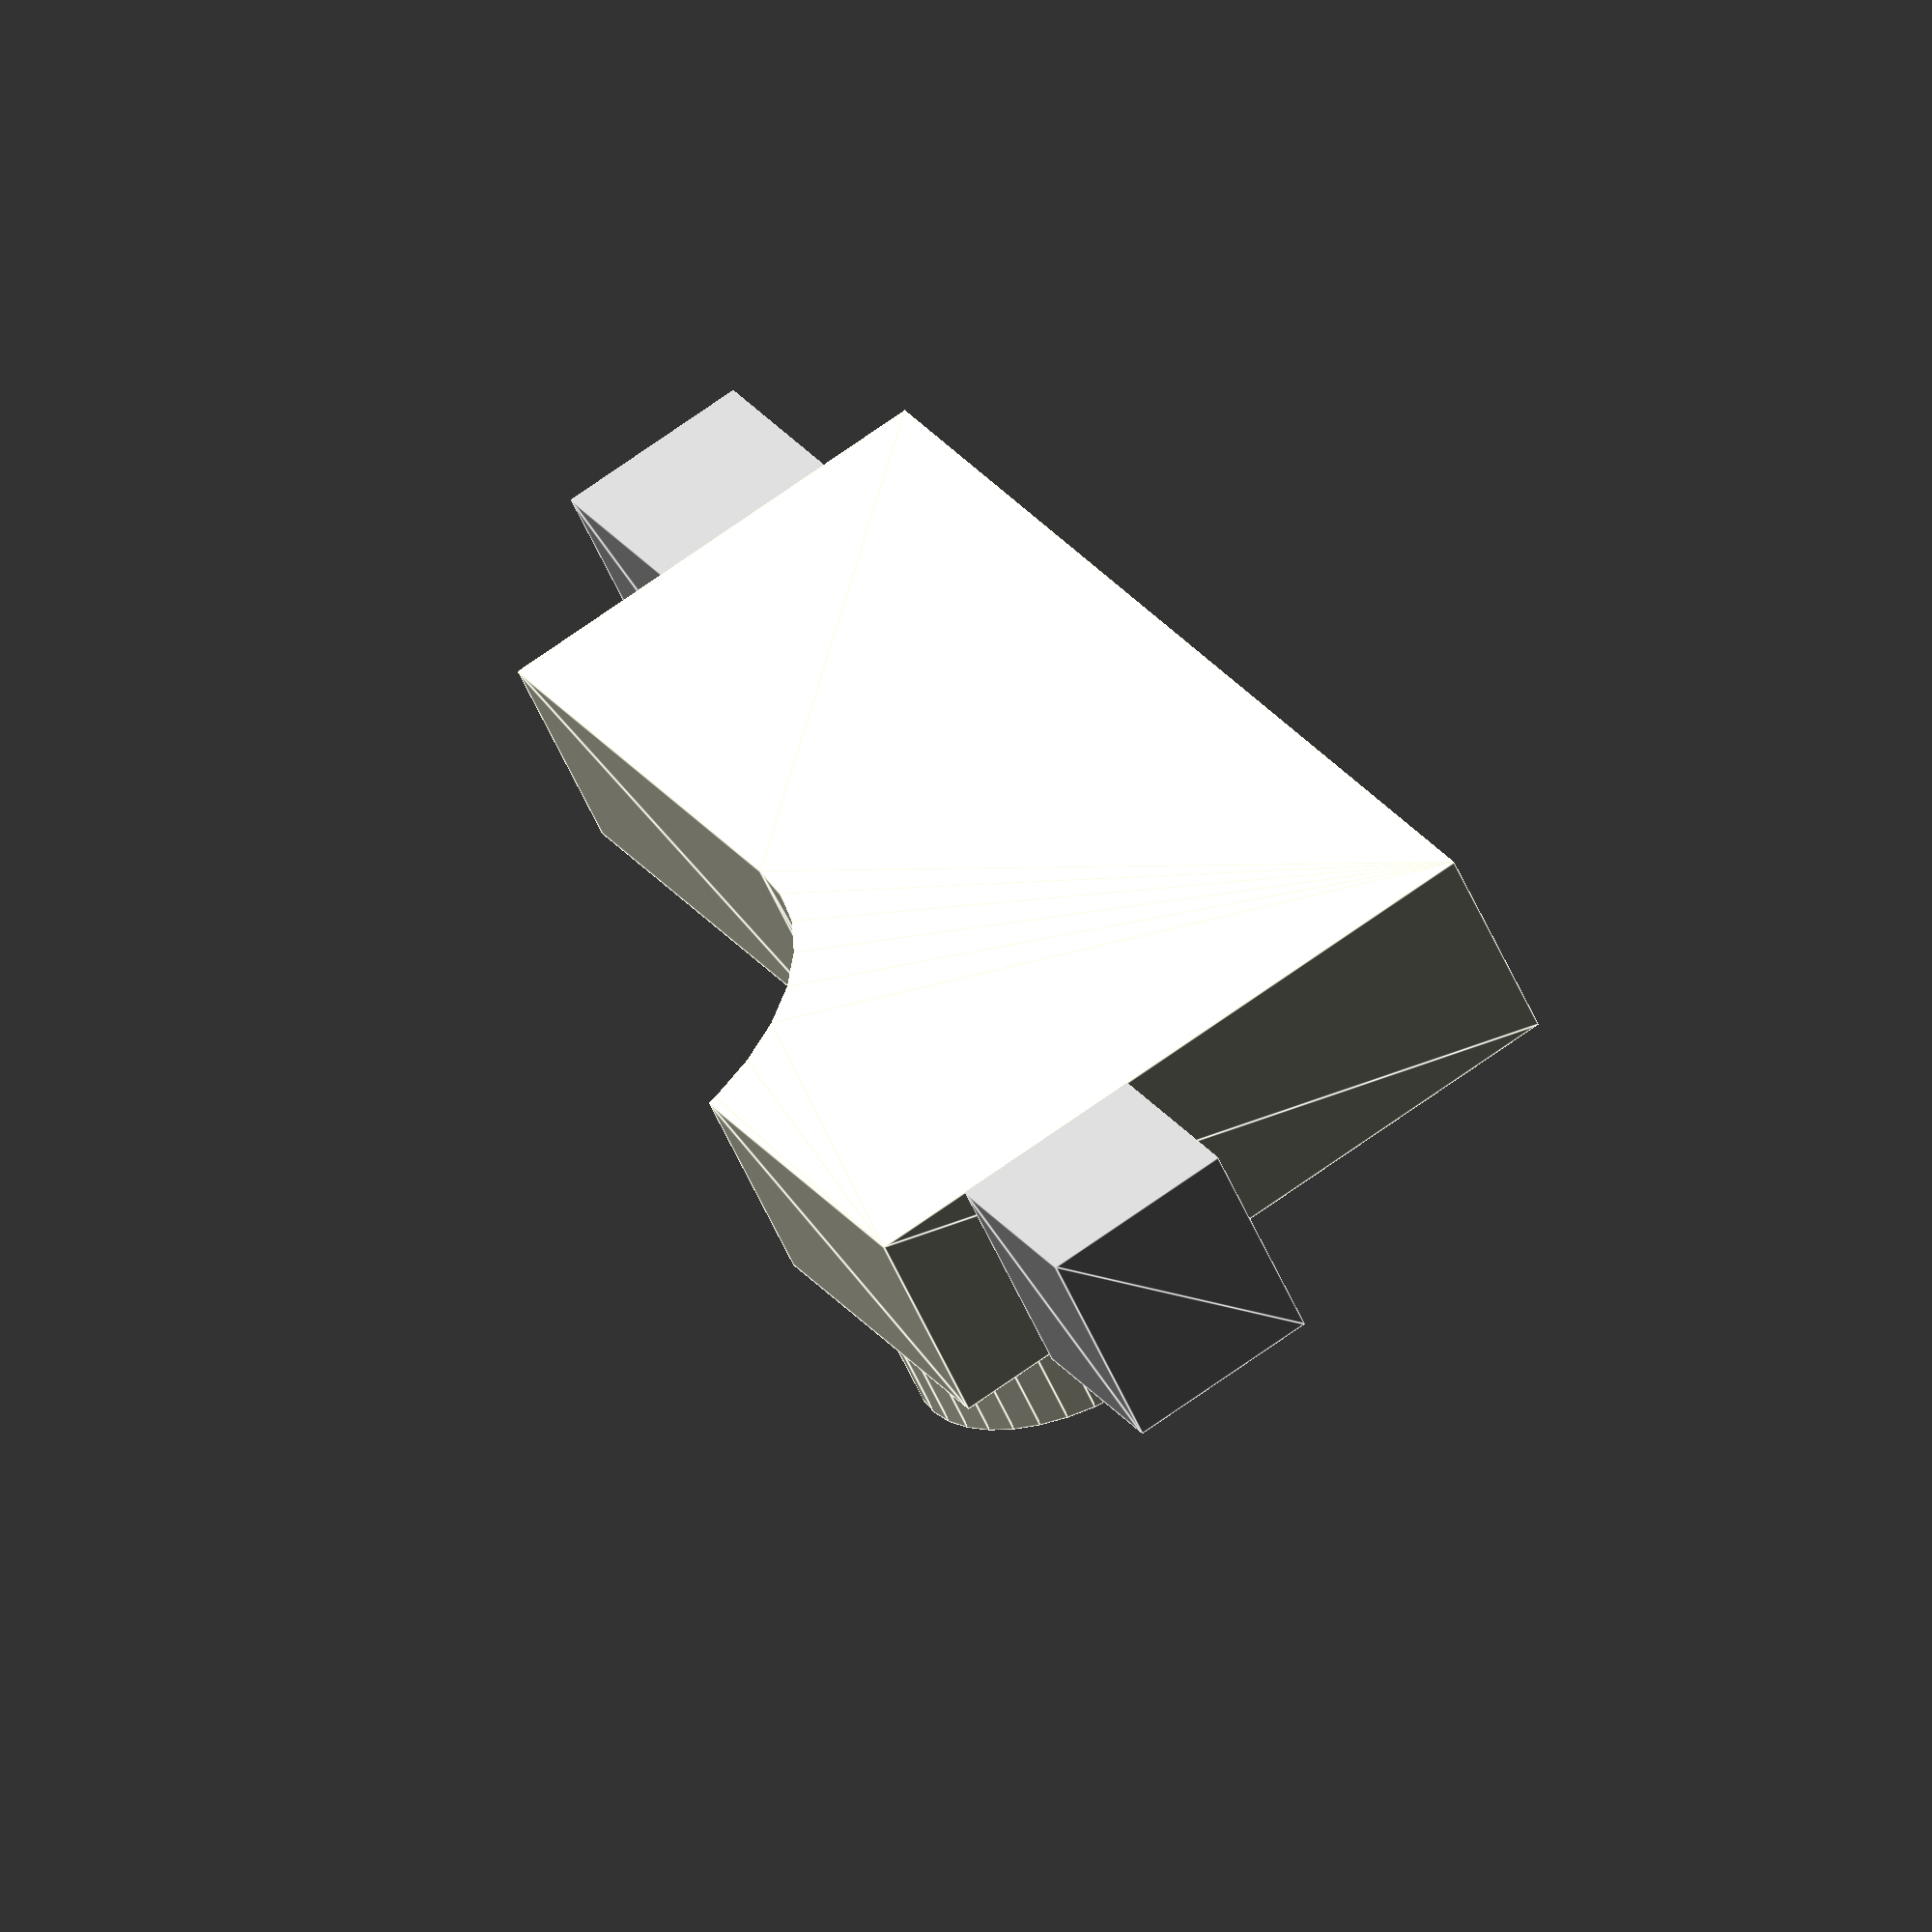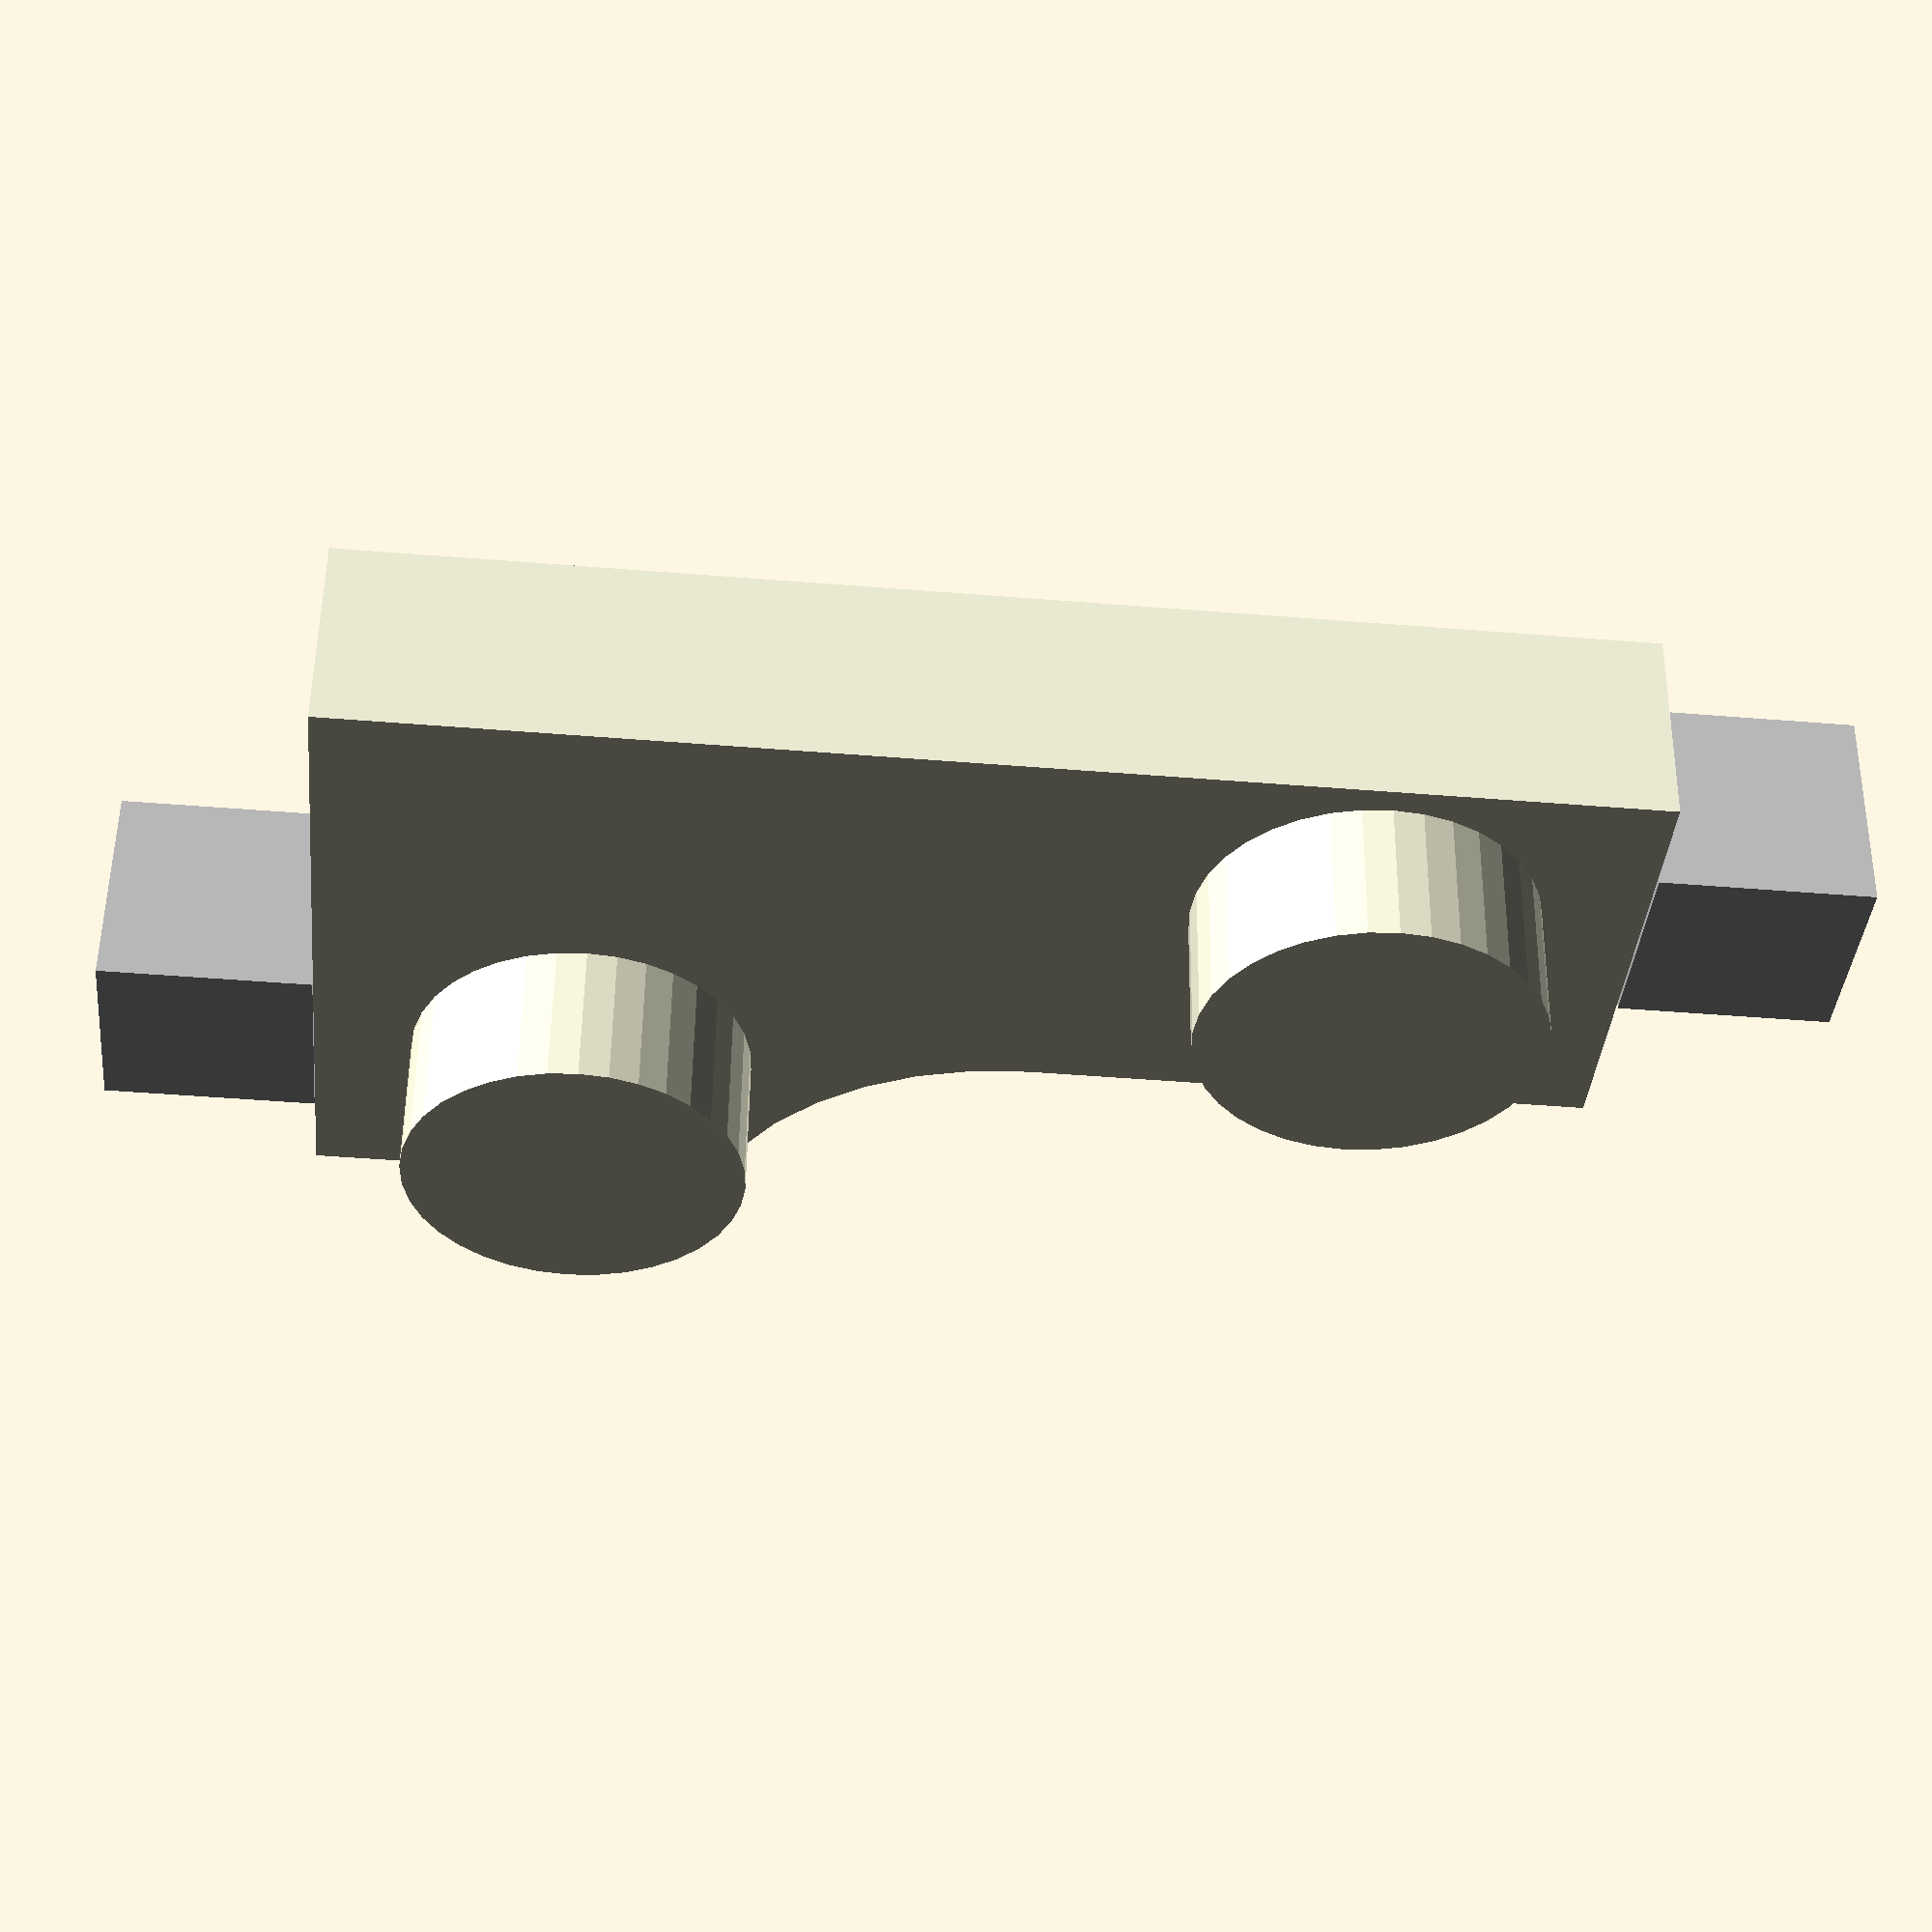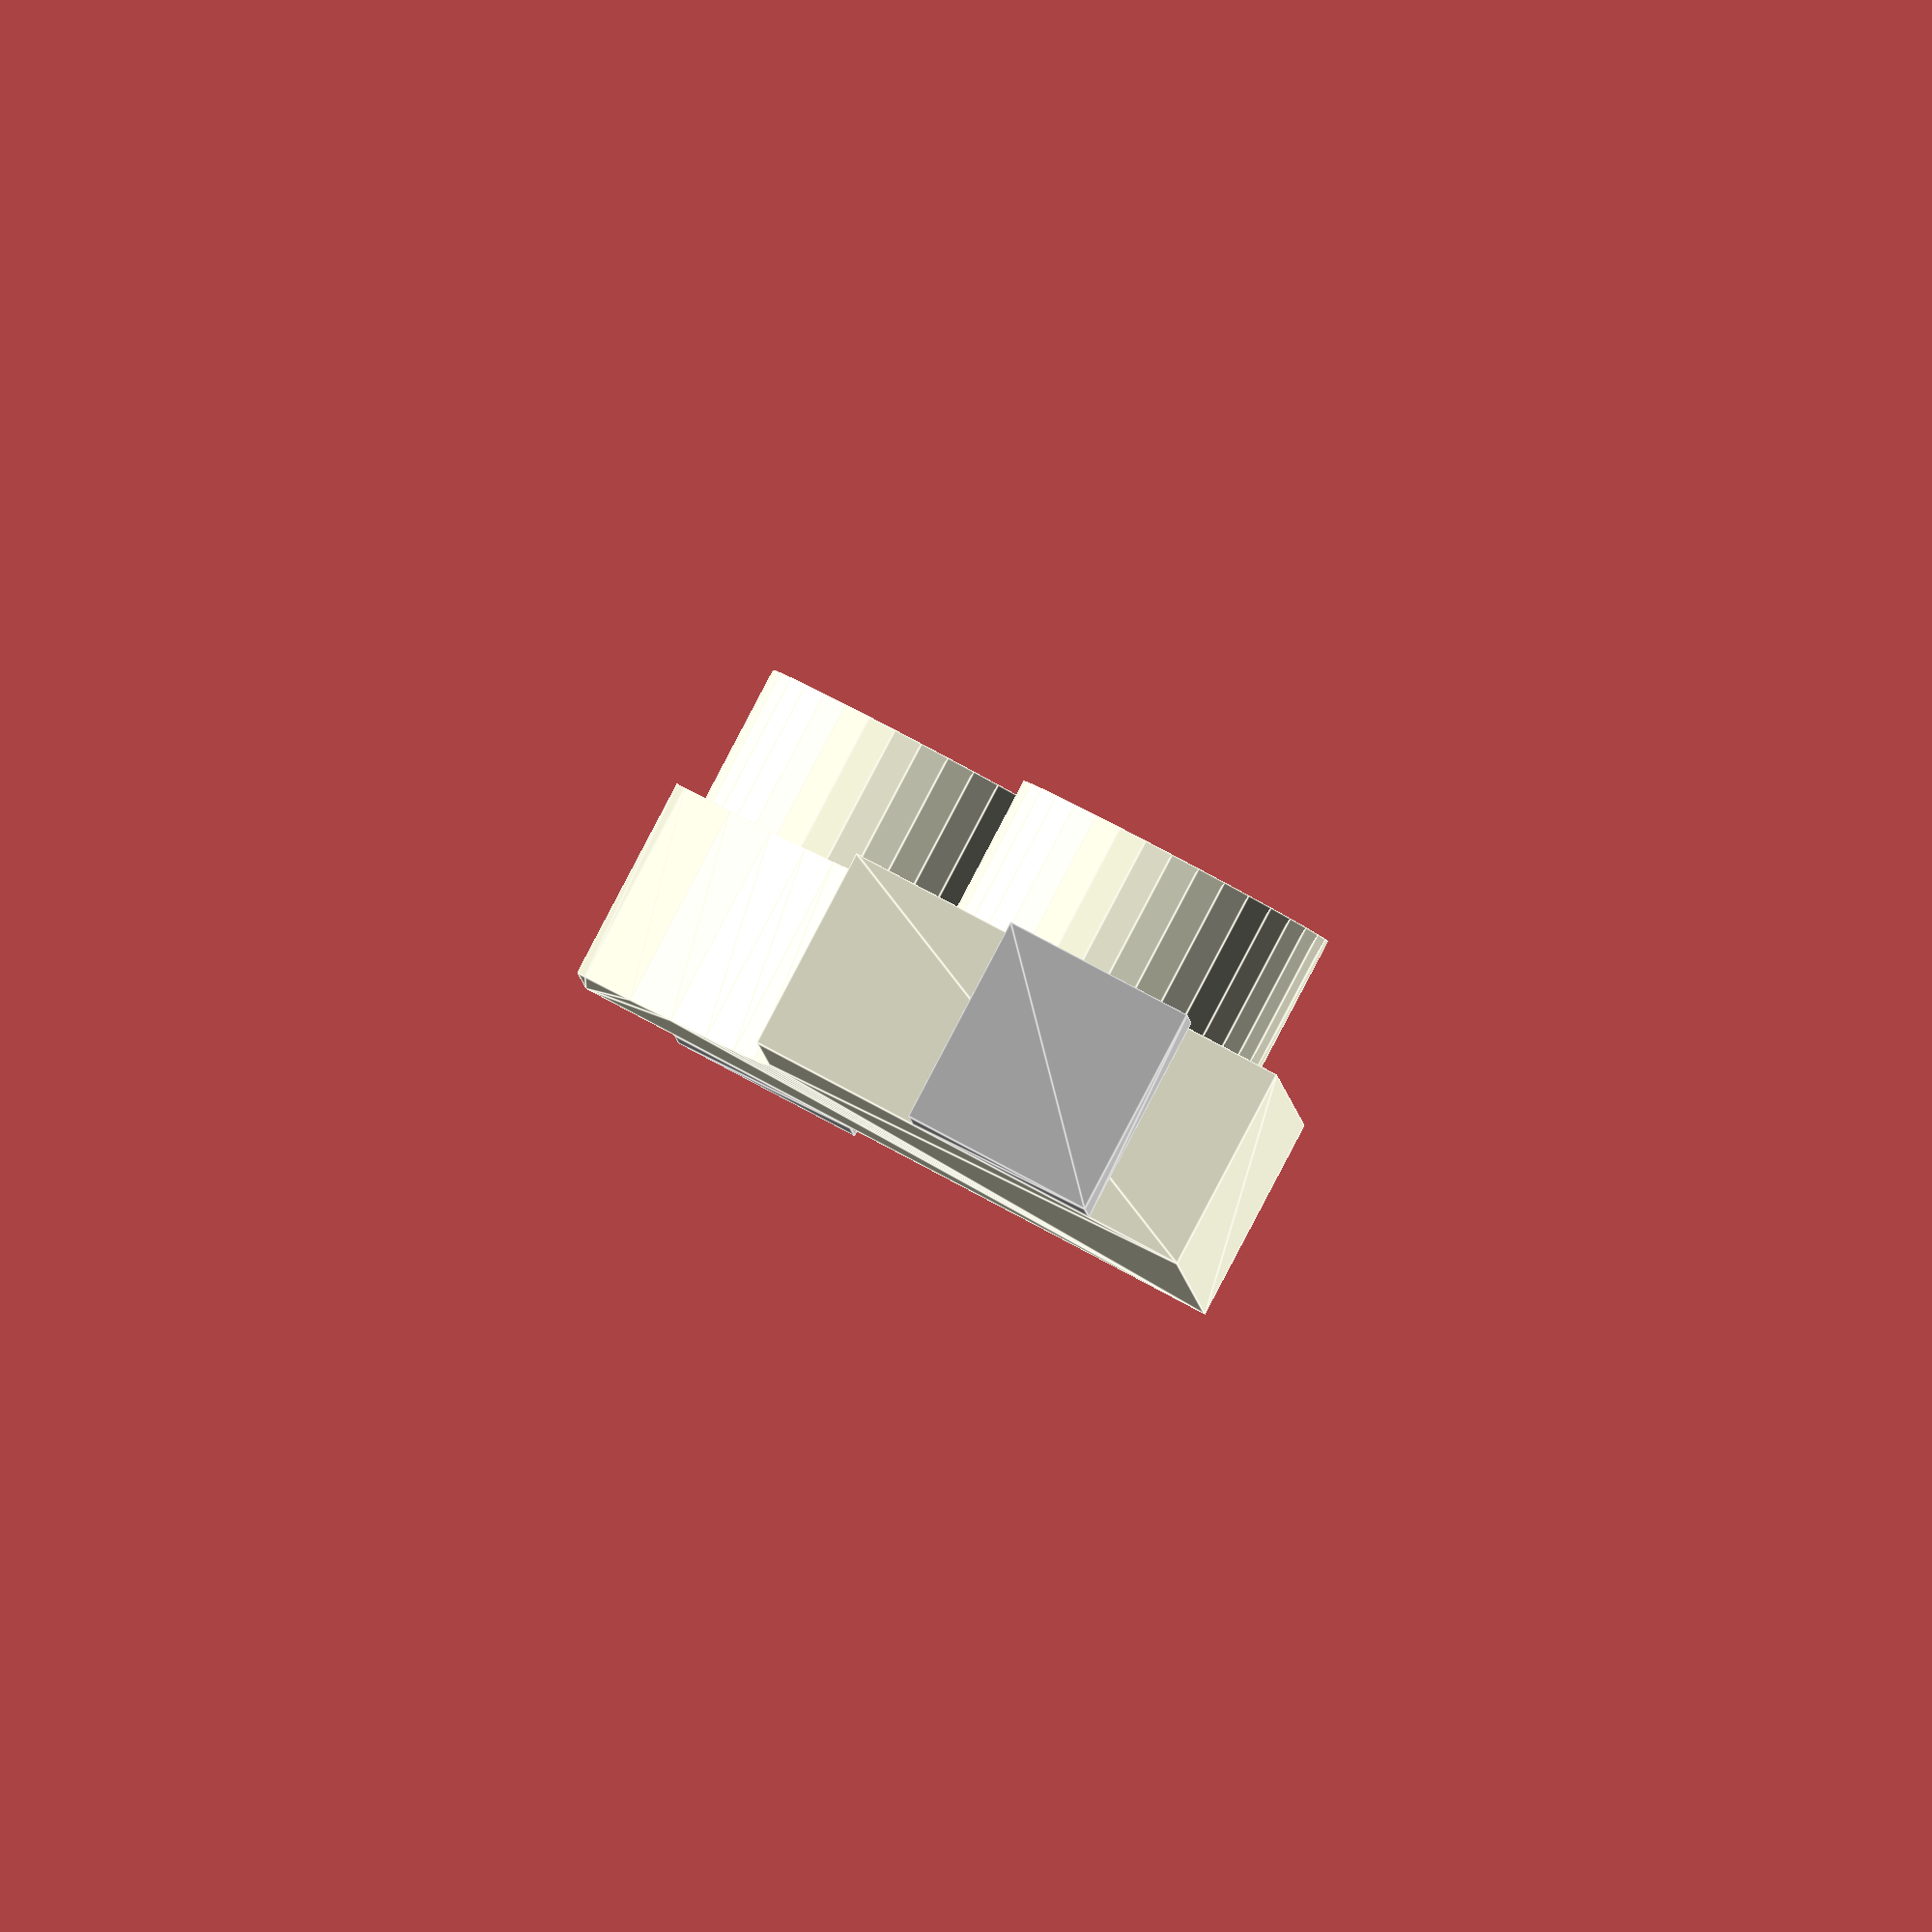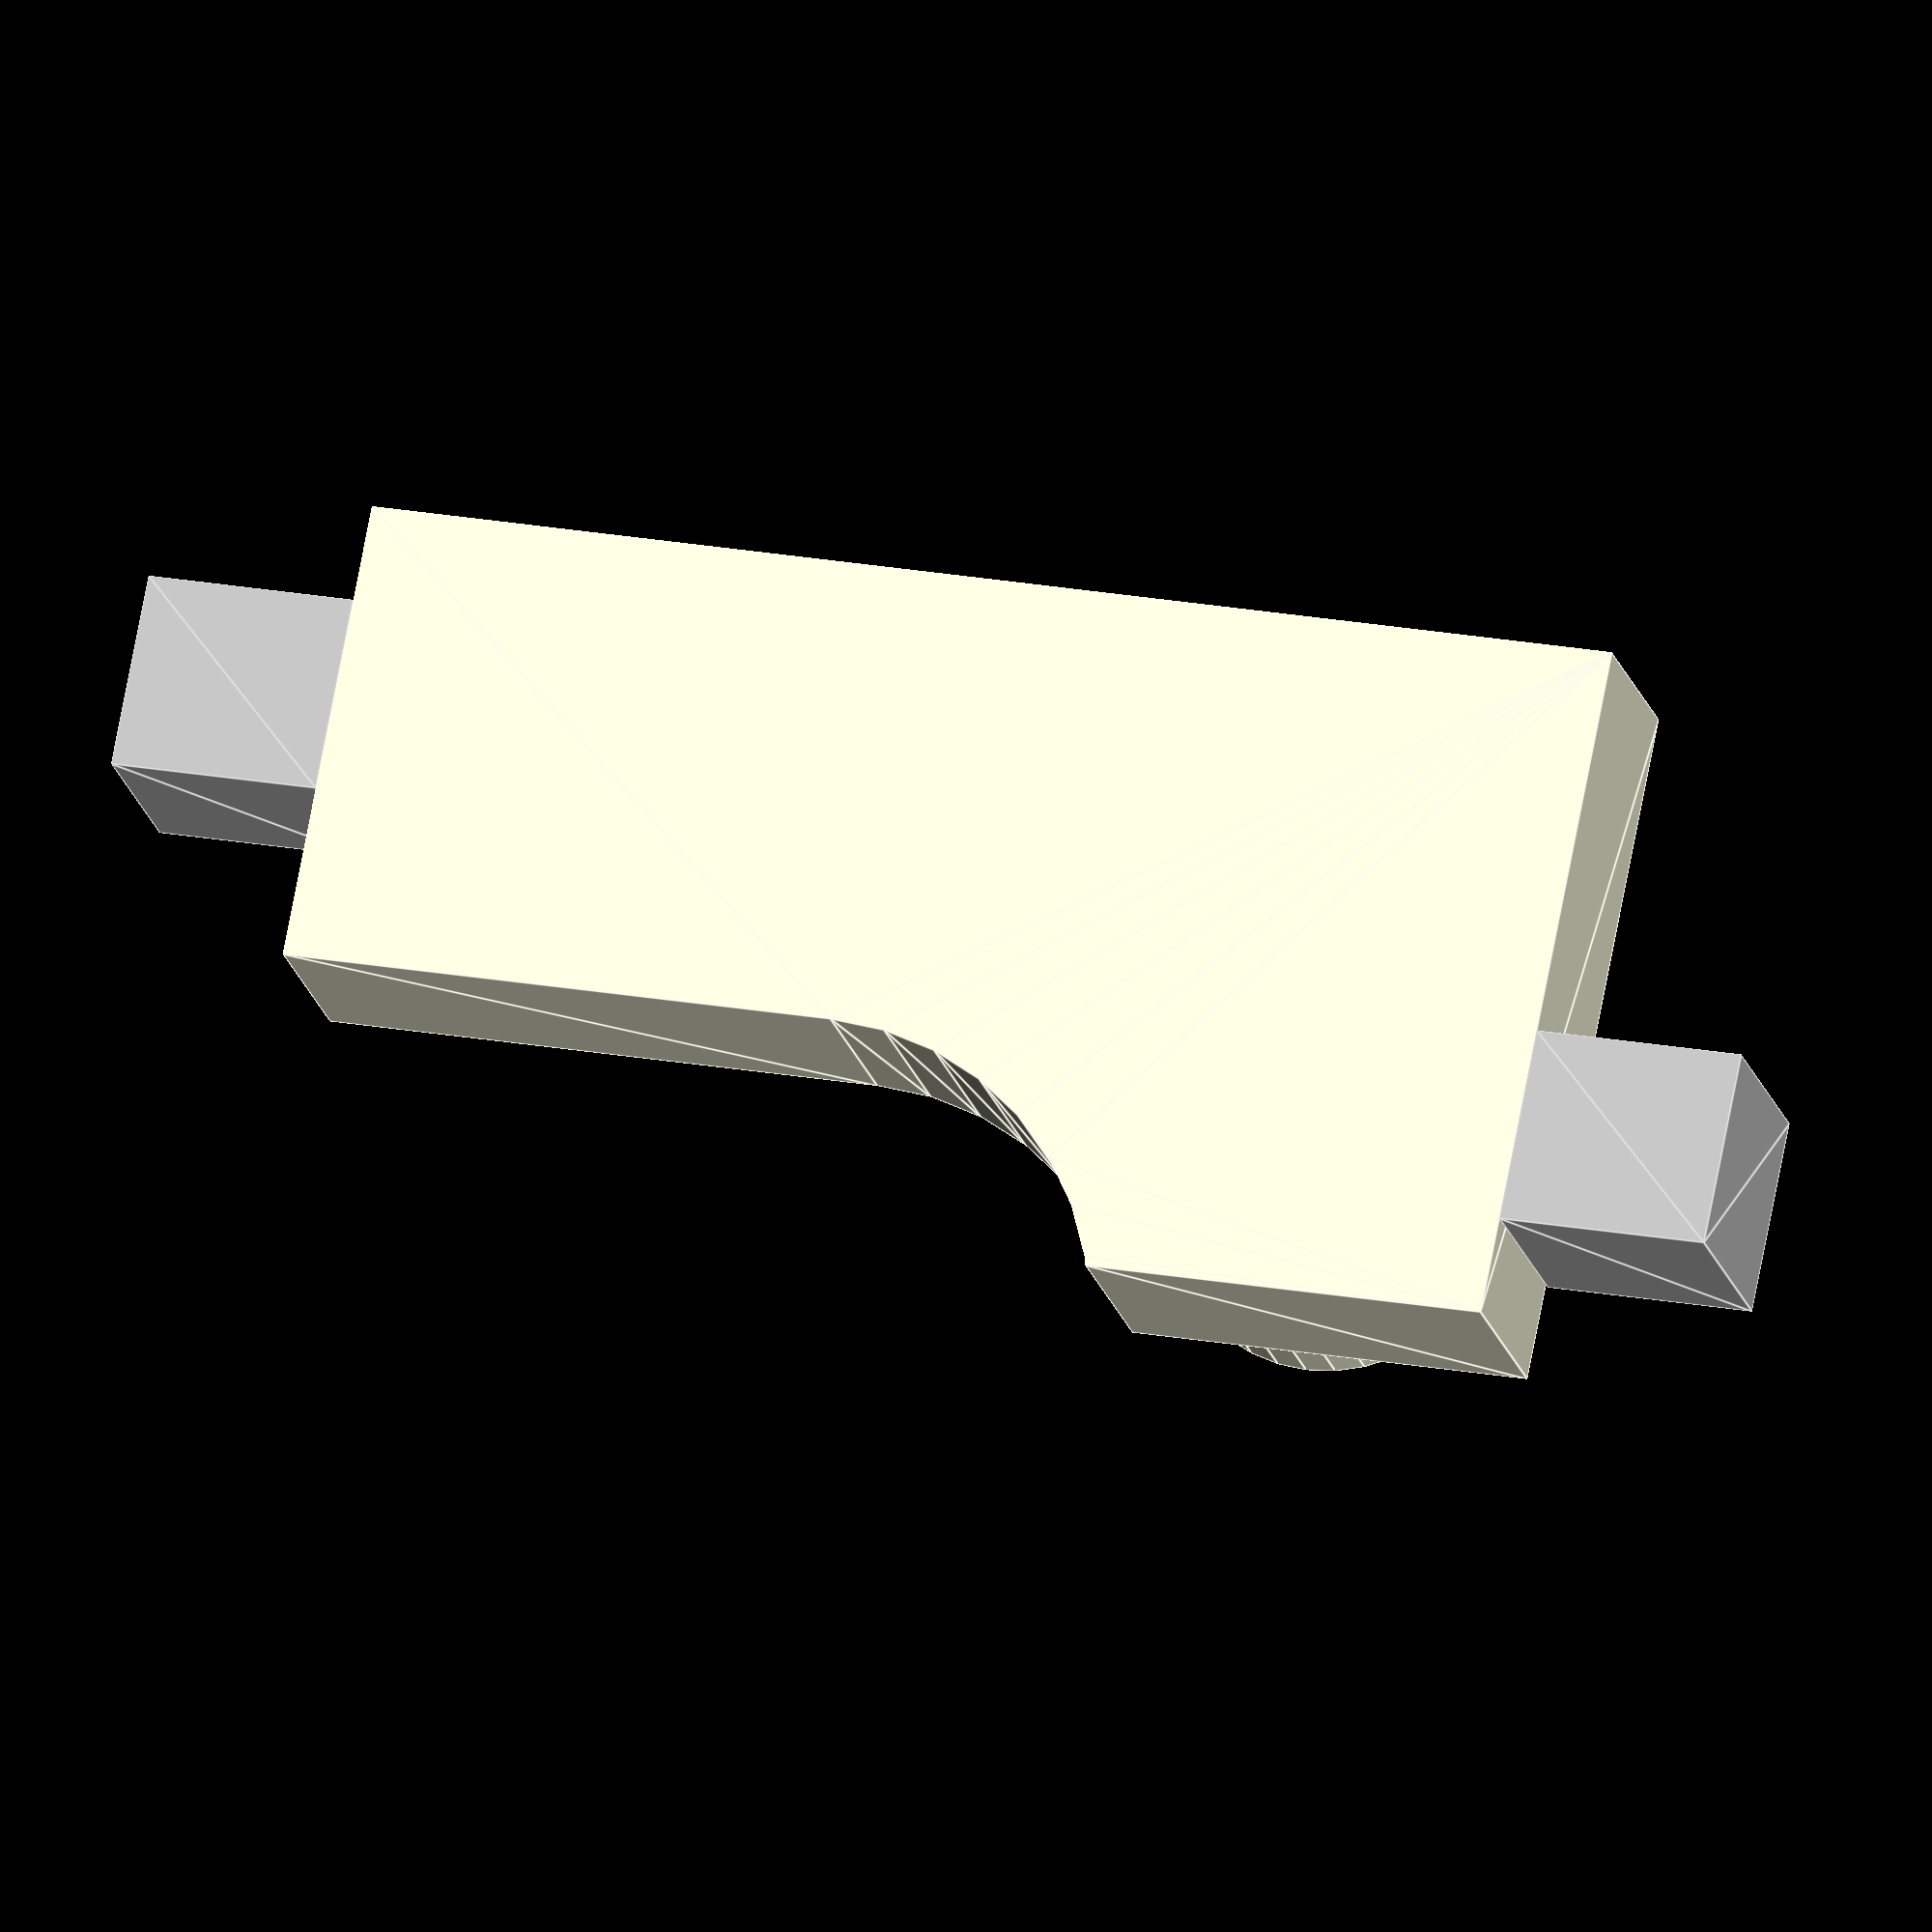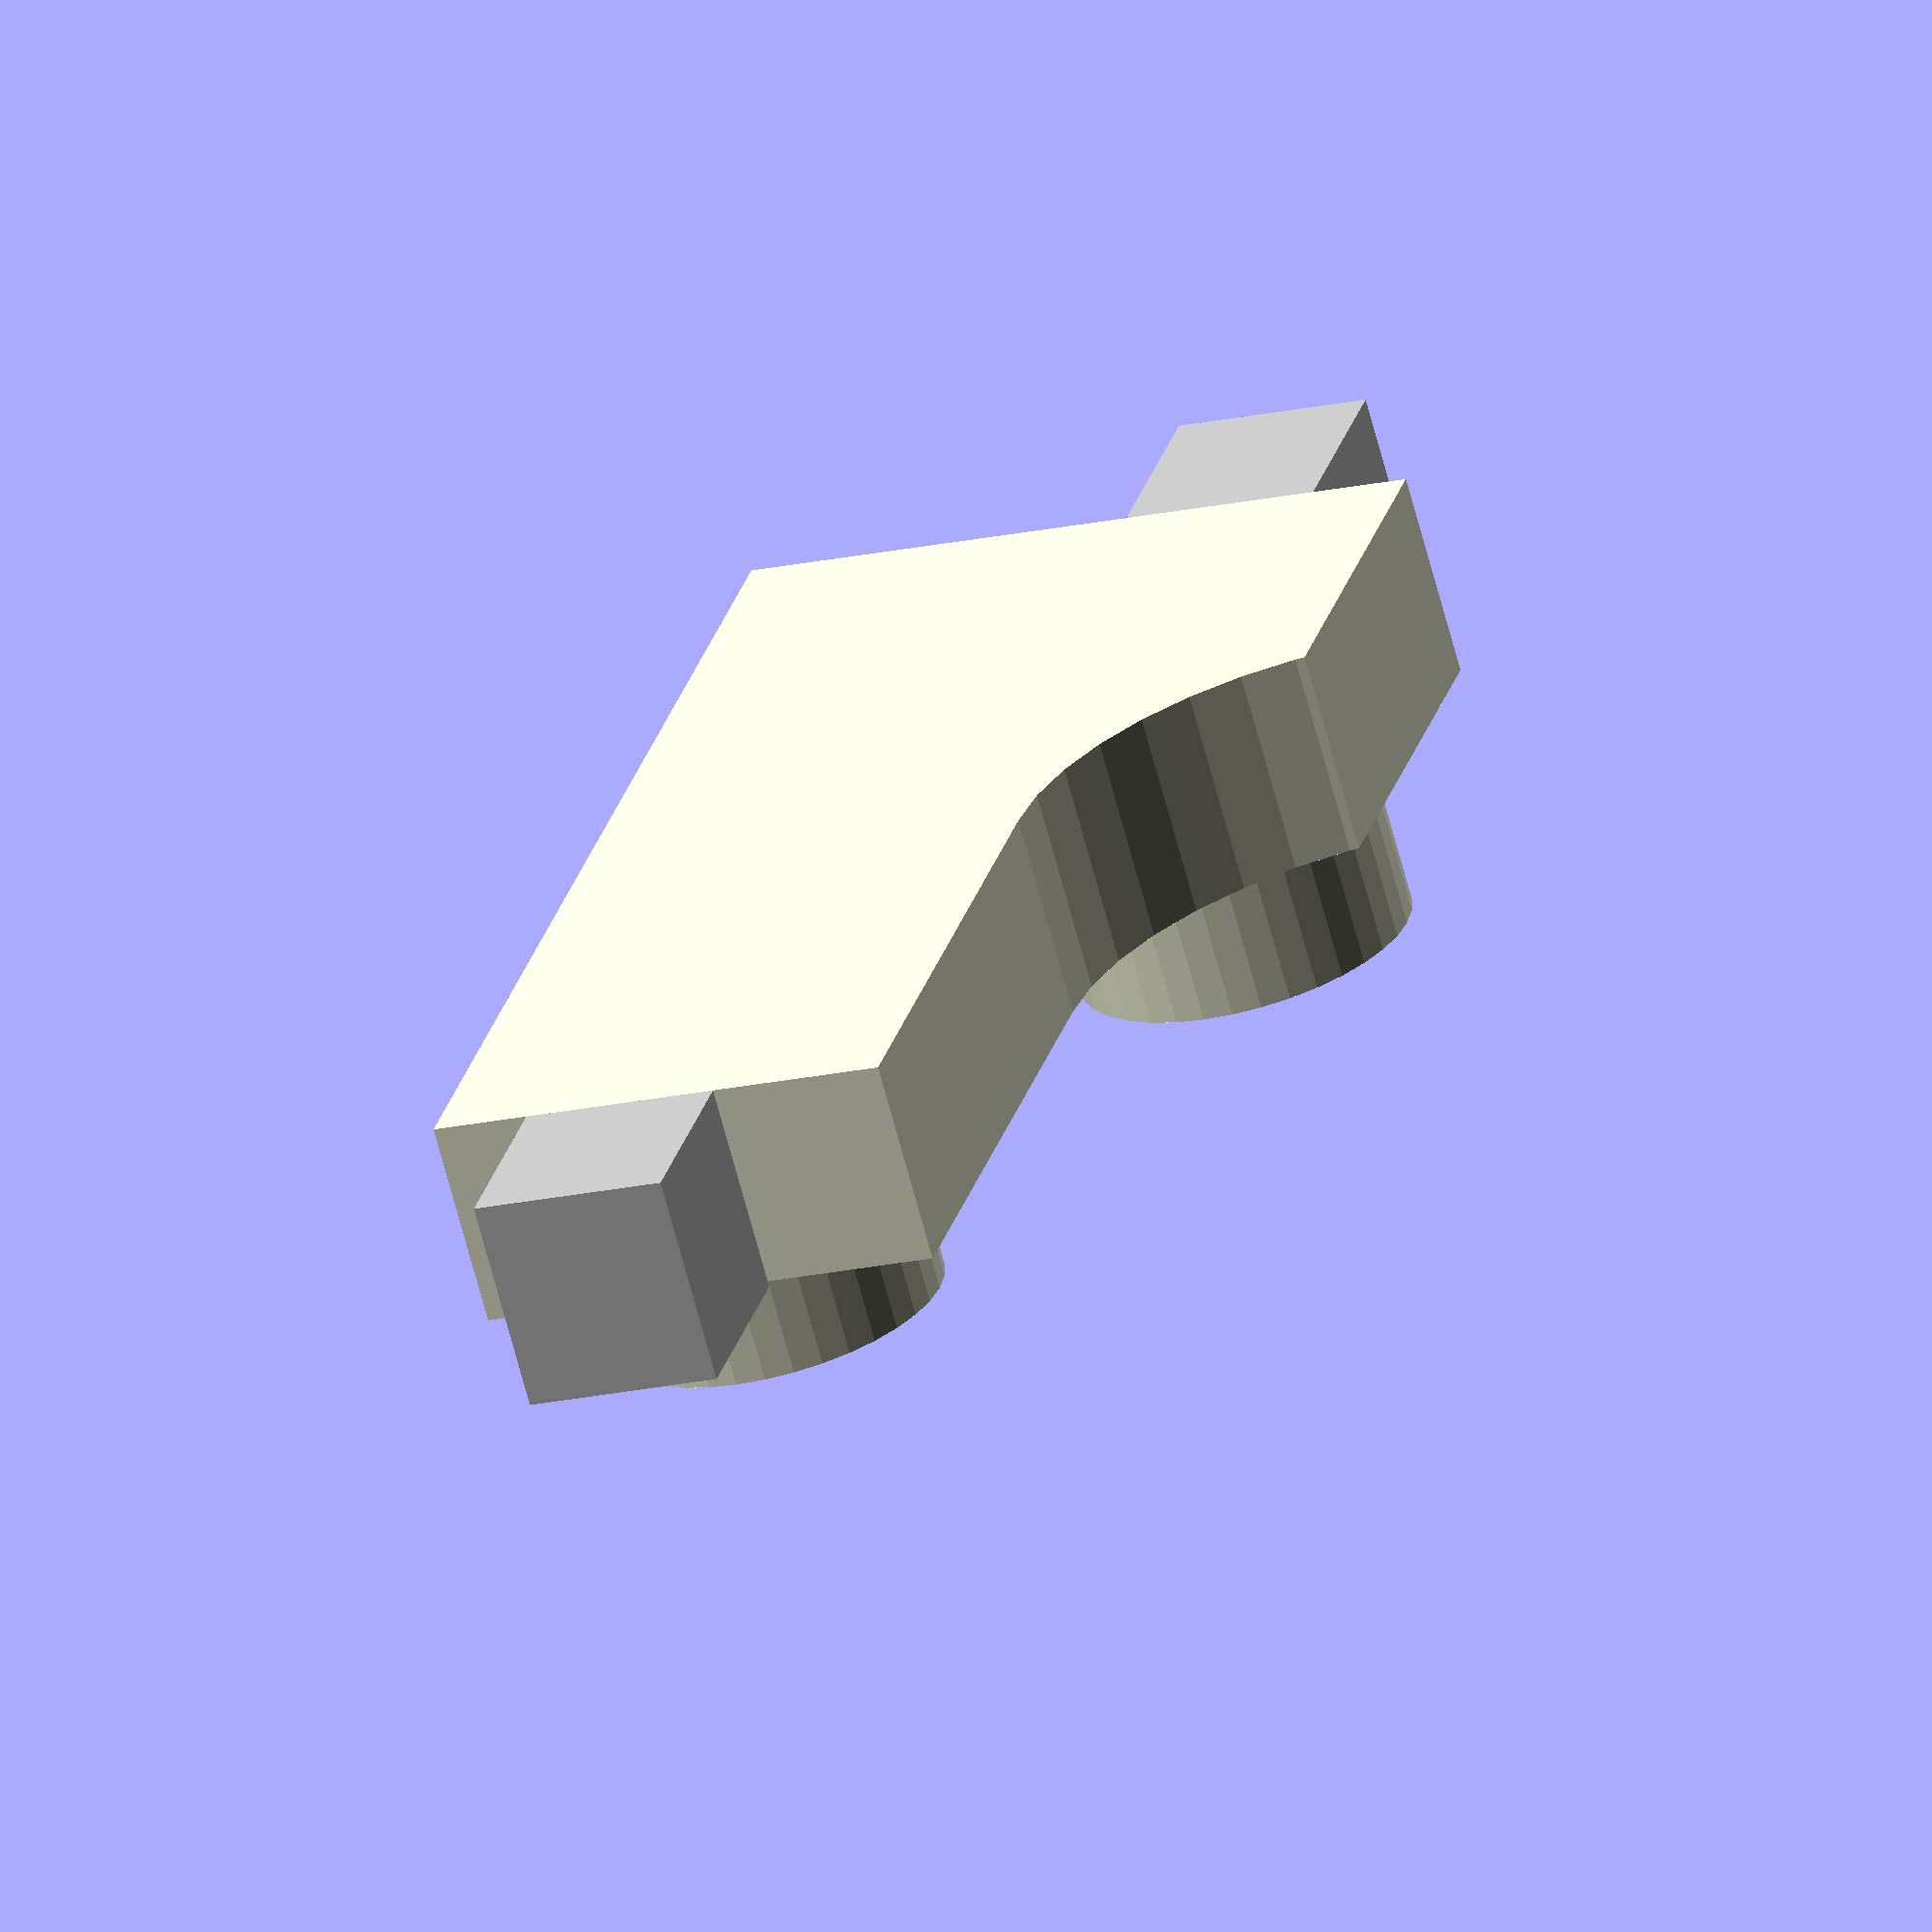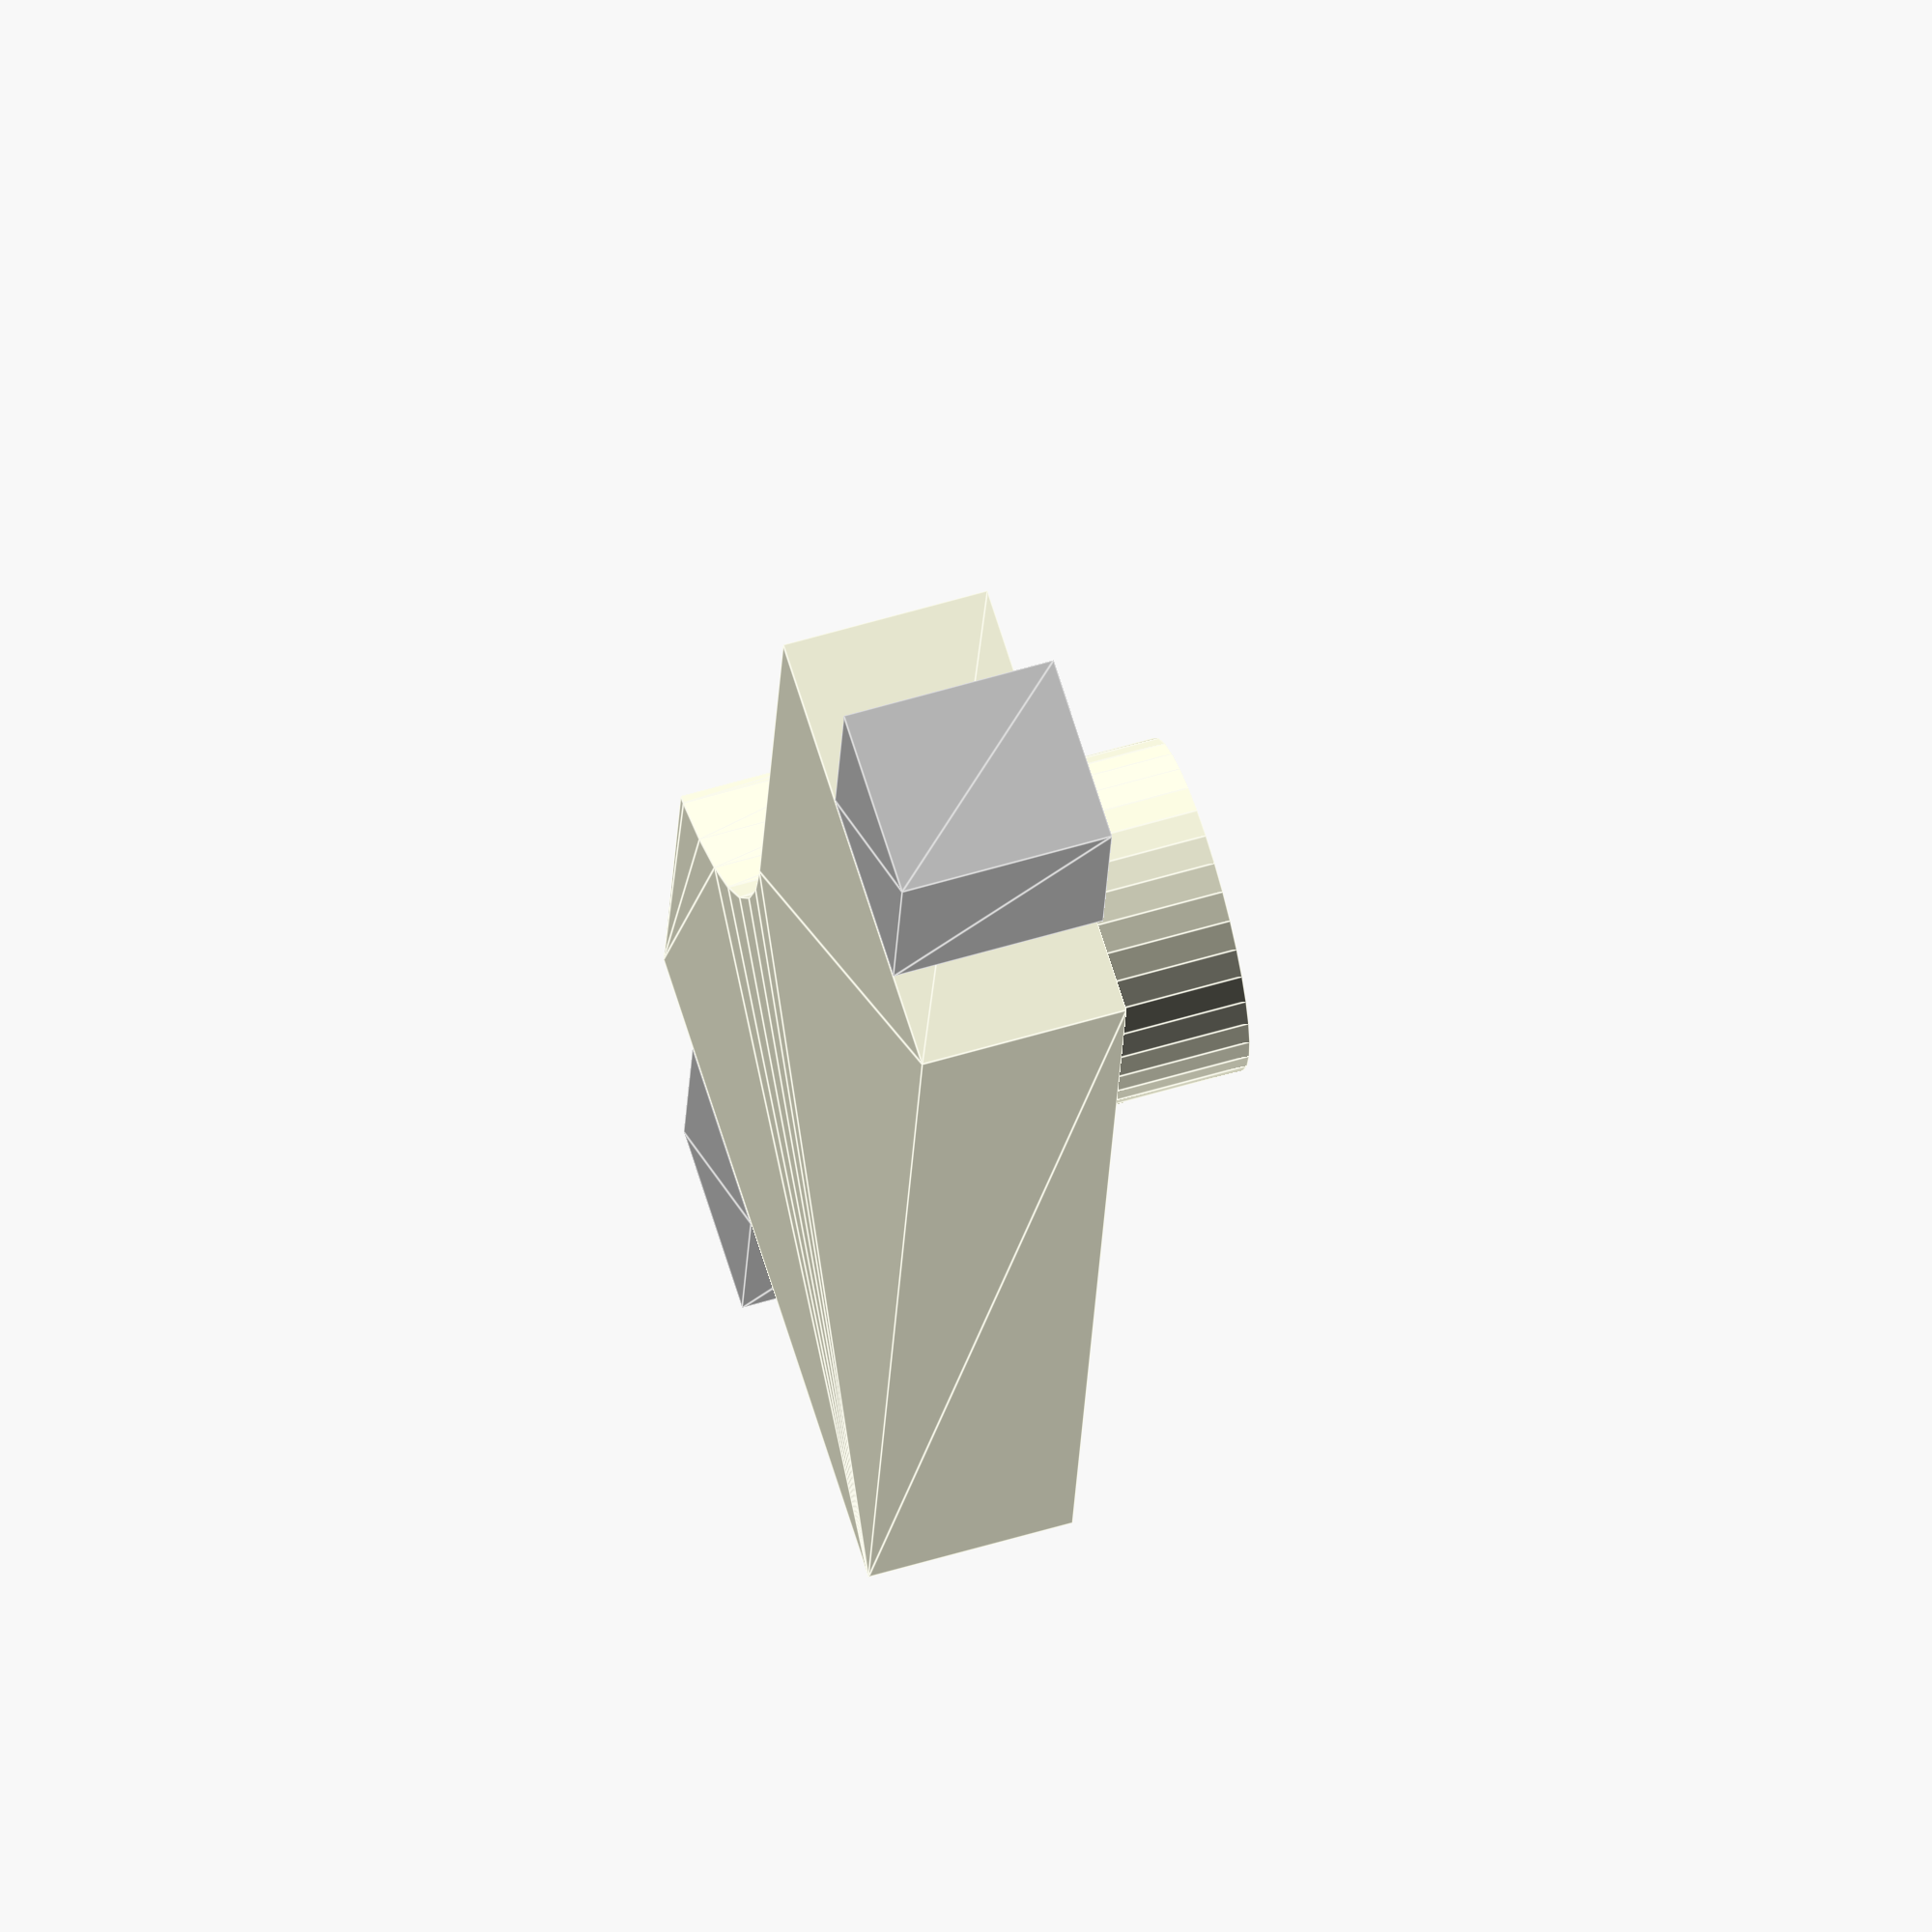
<openscad>
// Hot swap socket
//
// This designed so that the center pin of MX compatible keyboard switches is centered.
// Also, this is a simplified model and details are omitted.

cx = (1.27*3 - 1.27*2)/2;
cy = 1.27*3;

color("beige") translate([0,0,0.05]) {
    linear_extrude(1.80) {
        difference() {
            translate([cx,cy]) {
                square(size=[10.90,5.89], center=true);
            }
            
            gap = 5.89 - 4;
            translate([cx-10.90/2,cy-(5.89/2)]) {
                square(size=[10.90/2-cx,gap]);
            }

            // Calculate from the center pin of the key switch
            circle(r=cy-(5.89/2)+gap, $fn=36);
        }
    }

    translate([-1.27*2,1.27*4,-(3.05-1.80)]) {
        // d±0.05
        cylinder(d=2.9, h=3.05-1.80, $fn=36);
    }
    
    translate([1.27*3,1.27*2,-(3.05-1.80)]) {
        // d±0.05
        cylinder(d=2.9, h=3.05-1.80, $fn=36);
    }
}

color("silver") linear_extrude(1.85) {
    //pad_min_margin = 11.30;
    pad_min_margin = 10.90;
    pad_len = (14.50 - pad_min_margin)/2;
    
    translate([cx-pad_min_margin/2-pad_len/2,1.27*4]) {
        square([pad_len,1.68], center=true);
    }
    
    translate([cx+pad_min_margin/2+pad_len/2,1.27*2]) {
        square([pad_len,1.68], center=true);
    }
}

</openscad>
<views>
elev=55.7 azim=62.5 roll=23.3 proj=o view=edges
elev=308.1 azim=354.6 roll=180.6 proj=p view=solid
elev=91.6 azim=268.6 roll=152.2 proj=o view=edges
elev=18.8 azim=11.1 roll=12.7 proj=o view=edges
elev=67.4 azim=284.7 roll=14.8 proj=o view=wireframe
elev=121.1 azim=278.1 roll=107.2 proj=o view=edges
</views>
